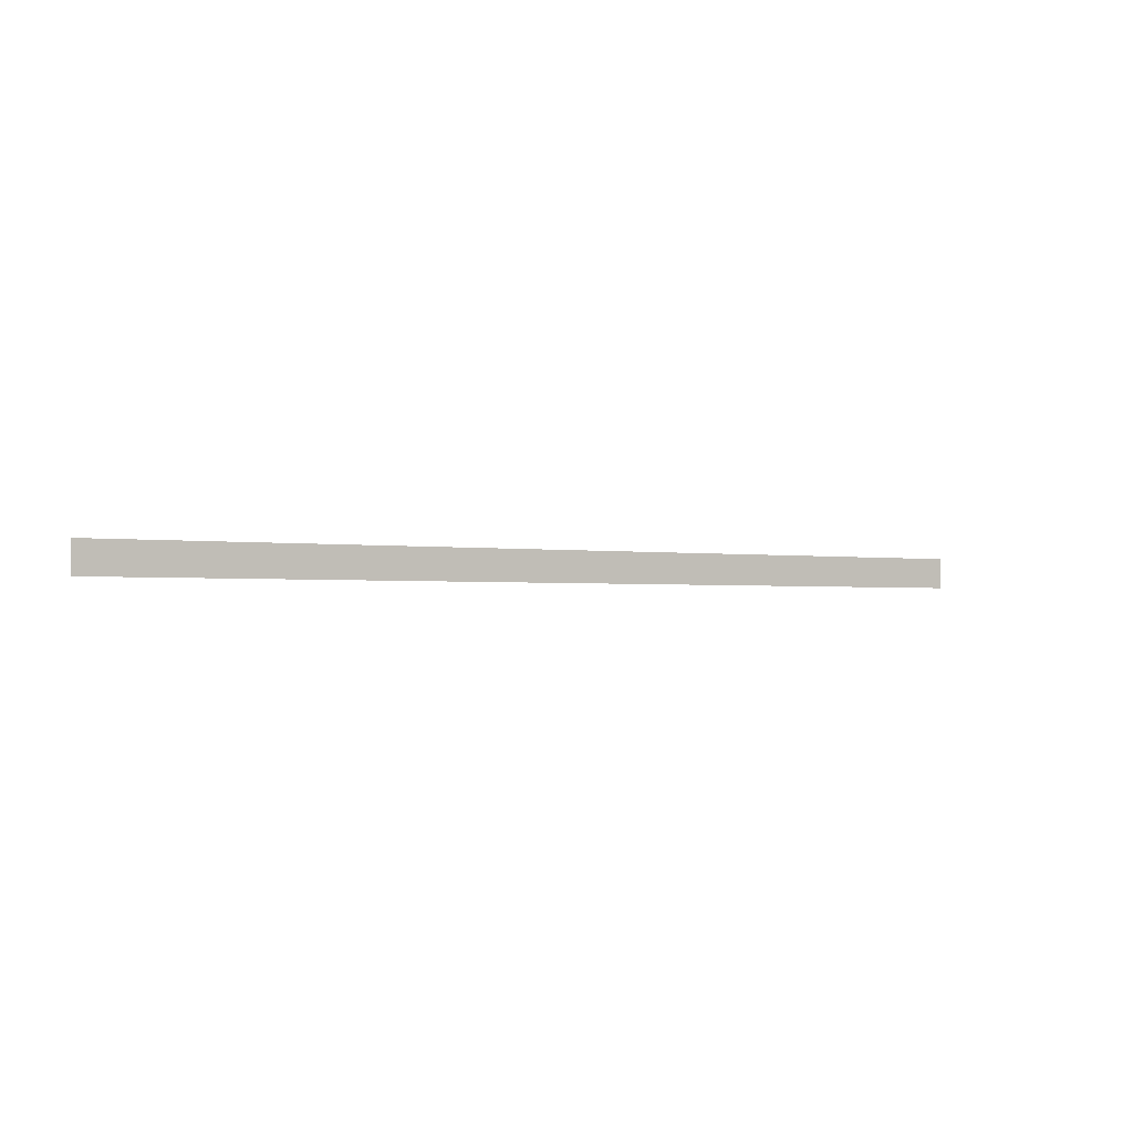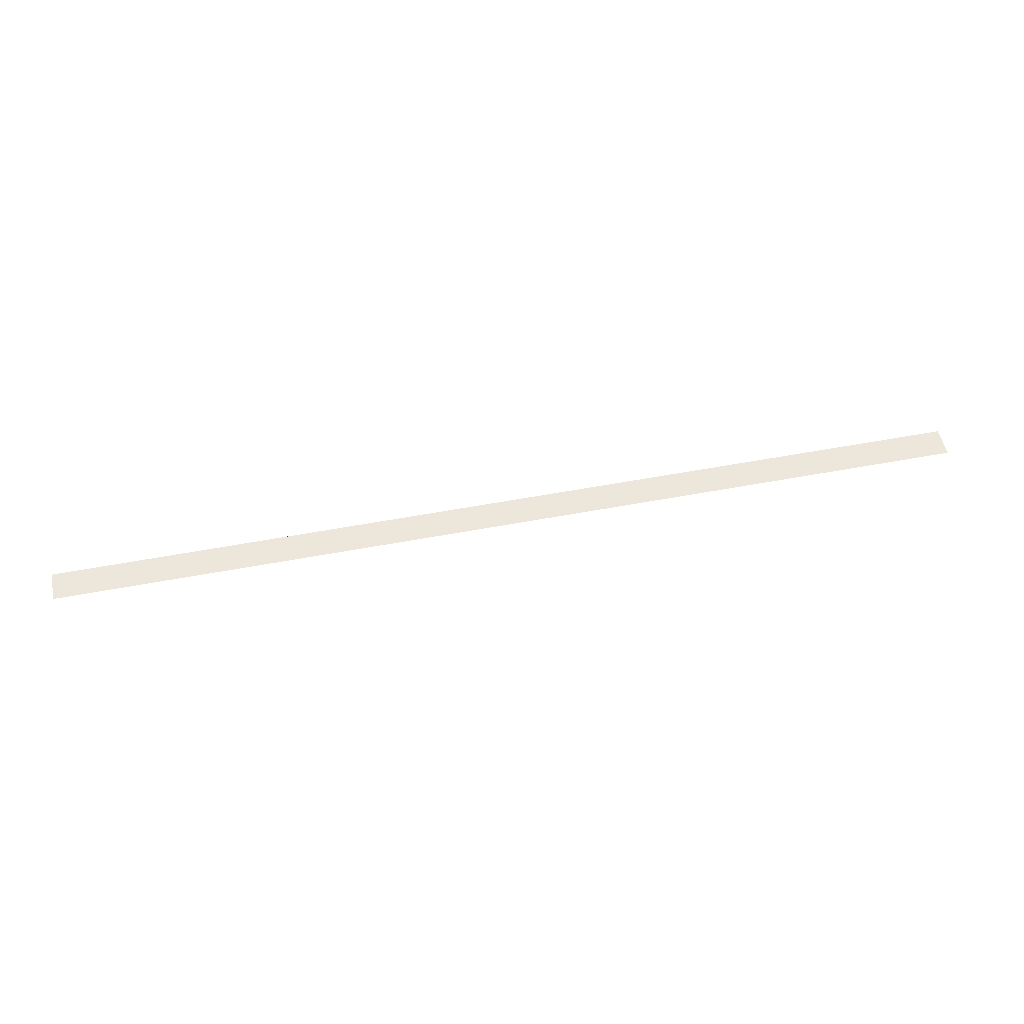
<metadata>
{"format":"obj","ext":"obj","renderer":"f3d","projection":"perspective","resolution":1024,"background":"white","views":[{"elev":-1.7,"azim":-32.8,"up":"+Z"},{"elev":51.8,"azim":168.3,"up":"+Y"}]}
</metadata>
<code>
o All_Top.093_Mesh.106
v -12.15 0.4508 -10.6
v -11.98 0.4508 -10.6
v -11.81 0.4508 -10.6
v -11.64 0.4508 -10.6
v -11.47 0.4508 -10.6
v -11.3 0.4508 -10.6
v -11.13 0.4508 -10.6
v -10.96 0.4508 -10.6
v -10.79 0.4508 -10.6
v -10.62 0.4508 -10.6
v -12.15 0.4508 -10.65
v -11.98 0.4508 -10.65
v -11.81 0.4508 -10.65
v -11.64 0.4508 -10.65
v -11.47 0.4508 -10.65
v -11.3 0.4508 -10.65
v -11.13 0.4508 -10.65
v -10.96 0.4508 -10.65
v -10.79 0.4508 -10.65
v -10.62 0.4508 -10.65
f 1 2 3 4 5 6 7 8 9 10 20 19 18 17 16 15 14 13 12 11

</code>
